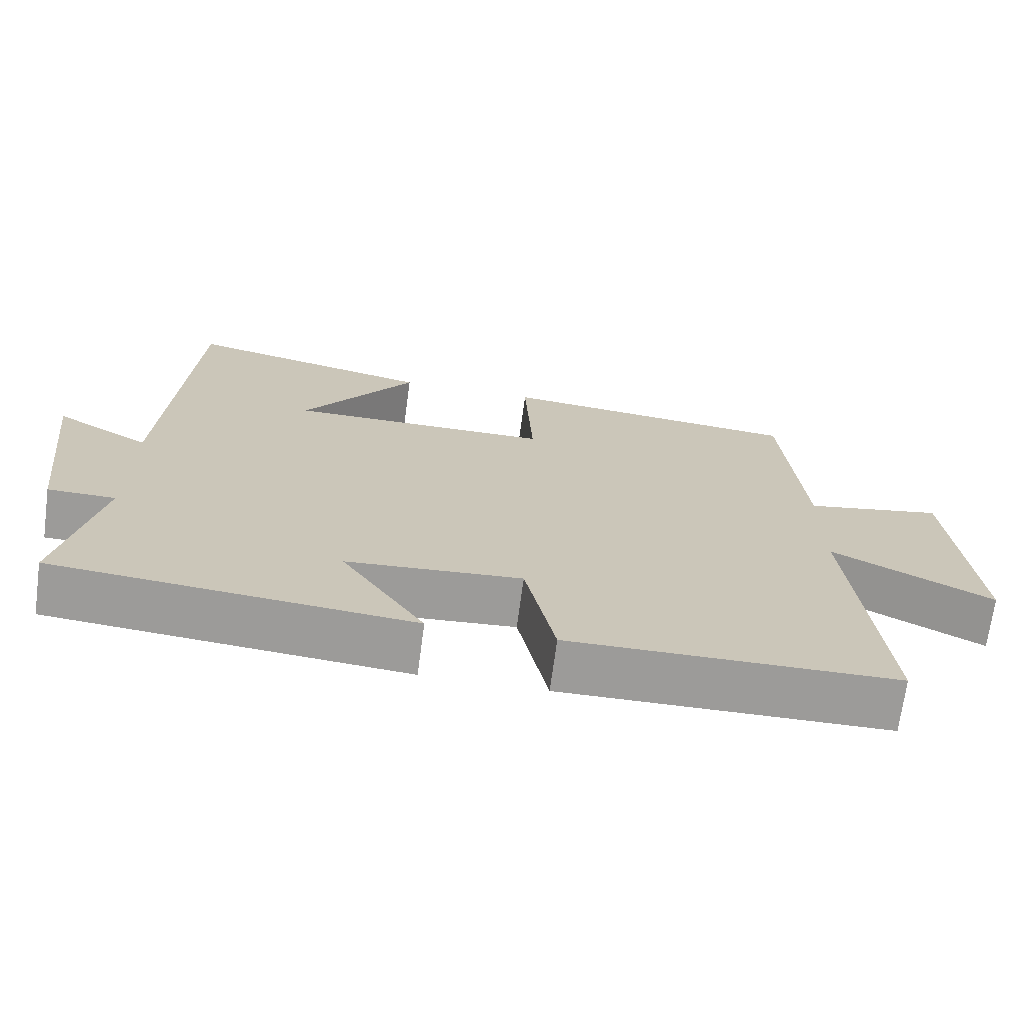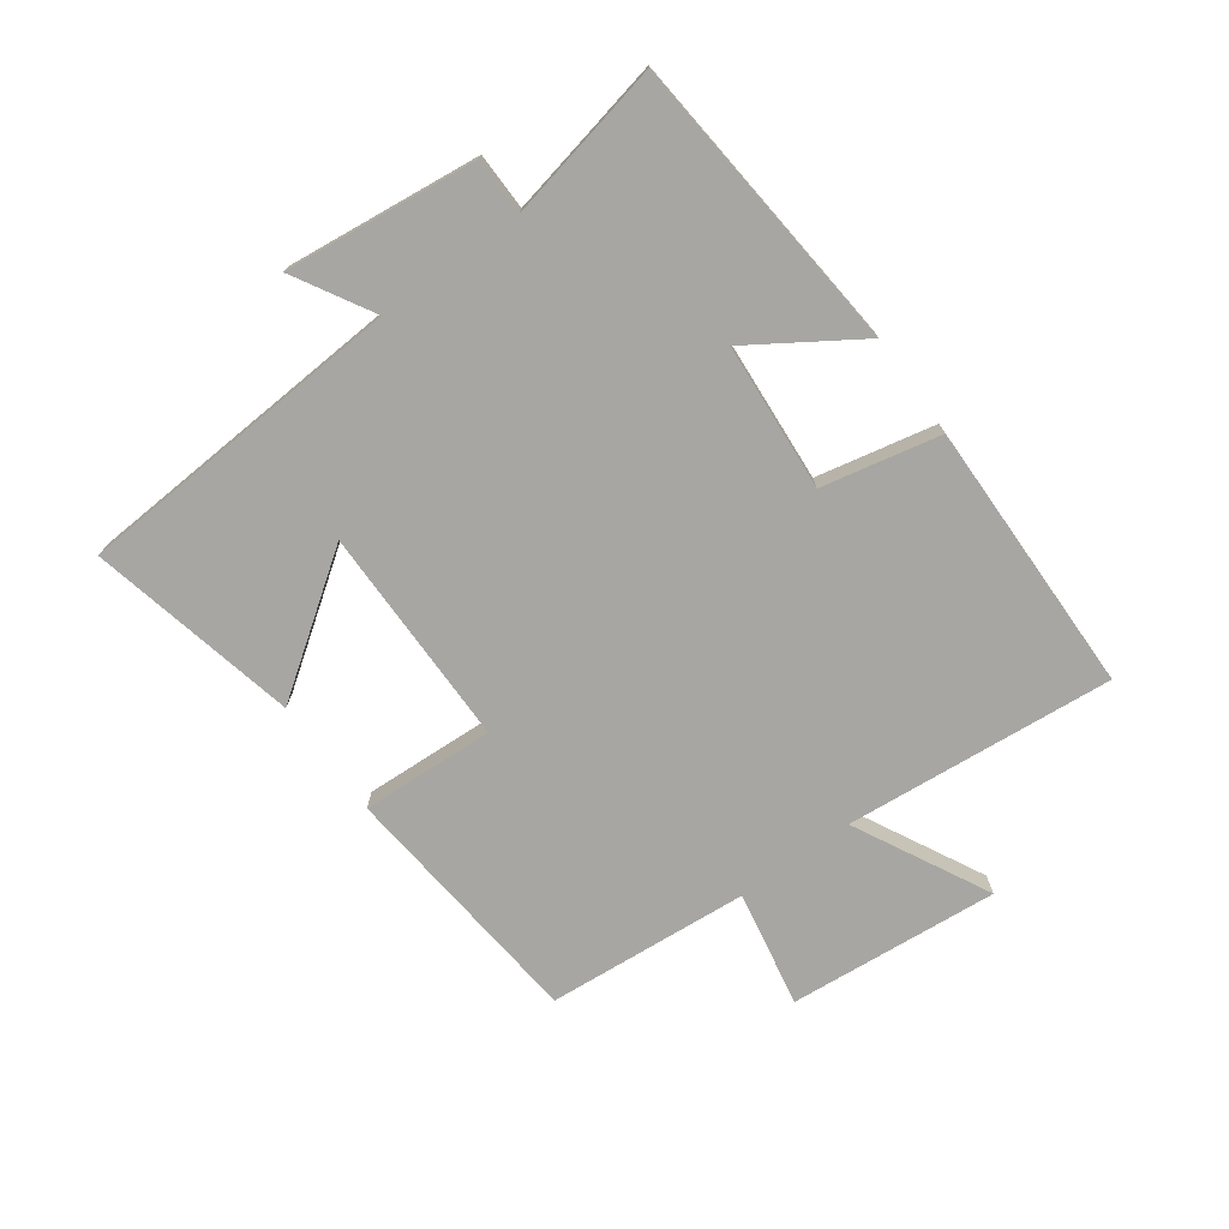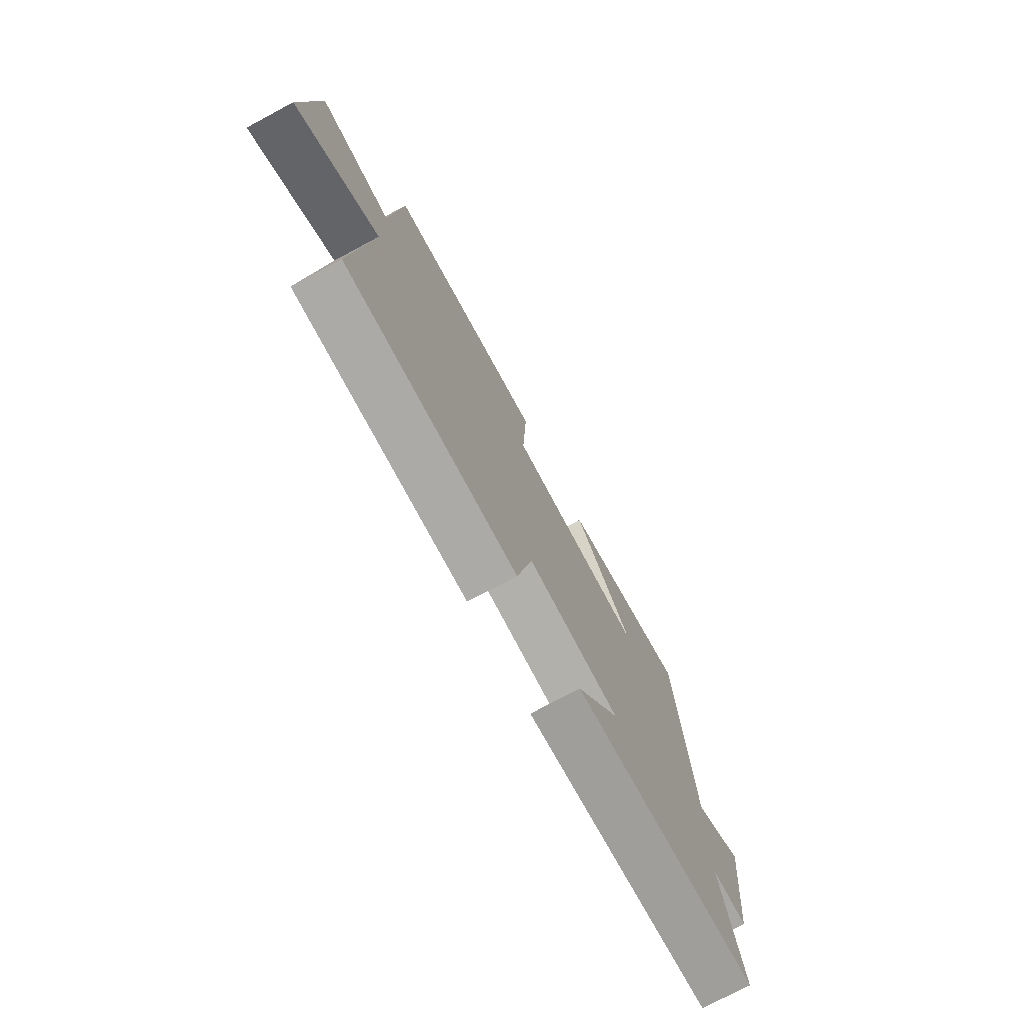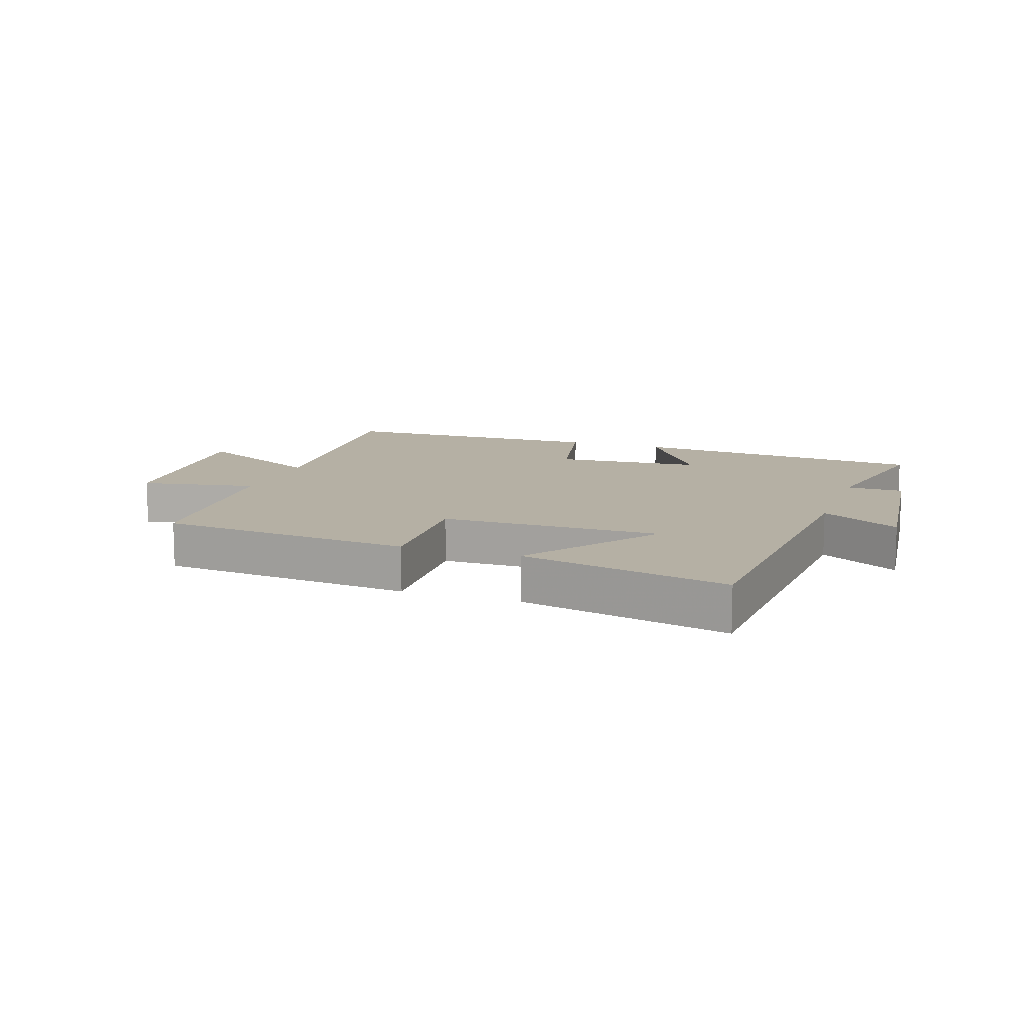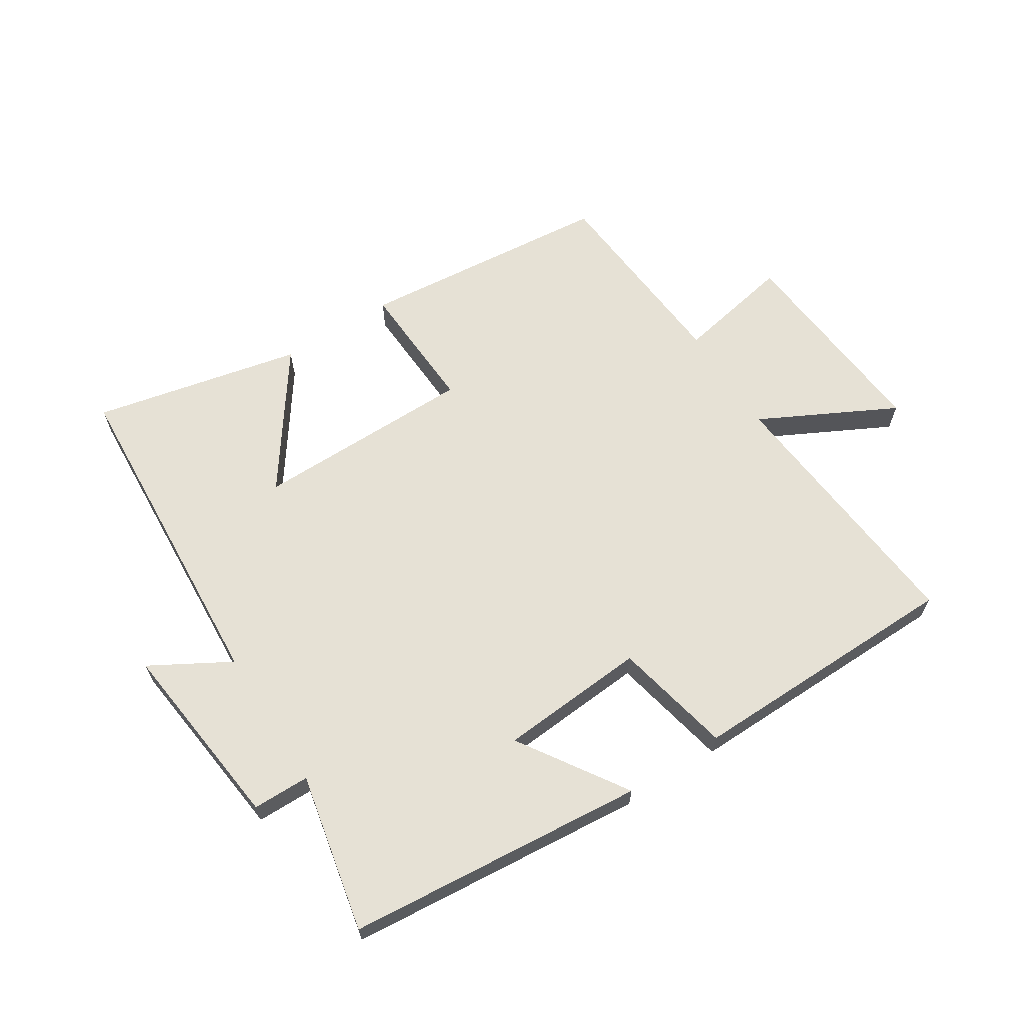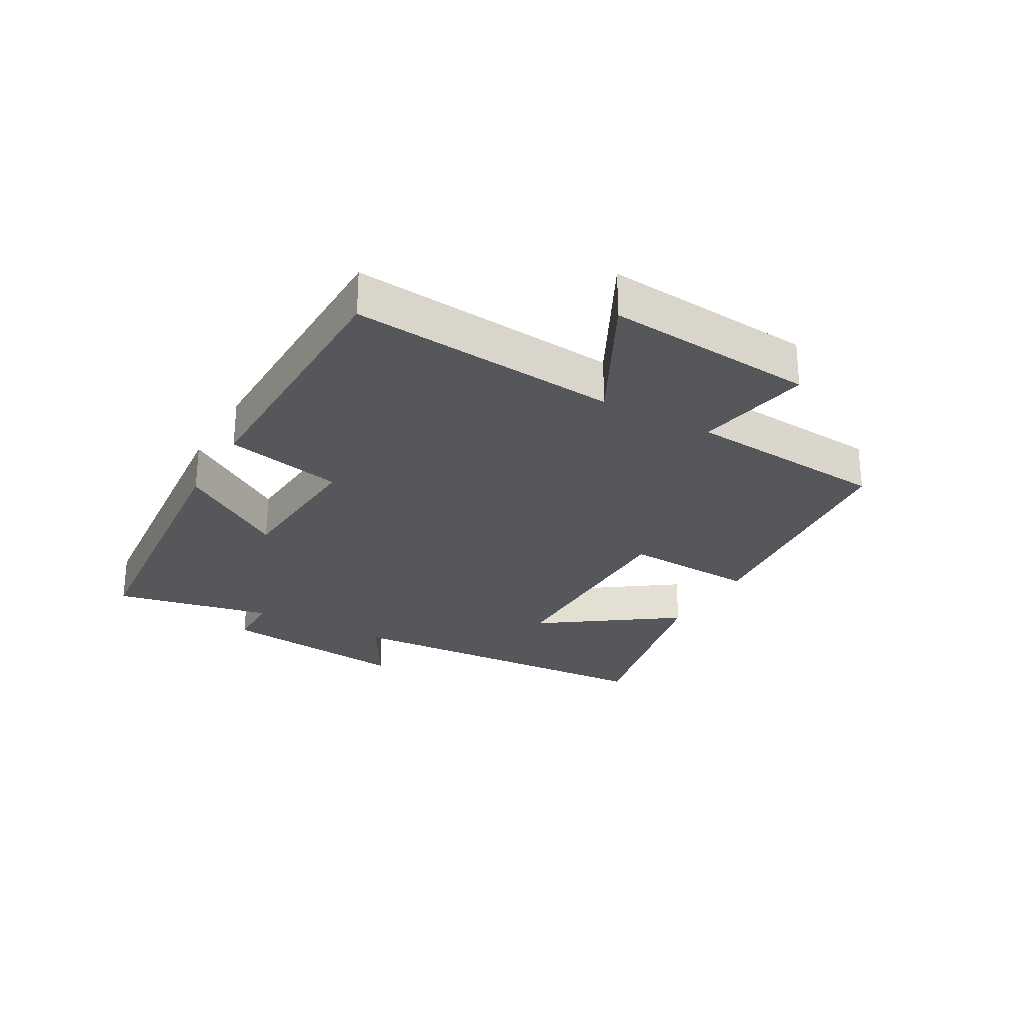
<metadata>
{"format":"obj","ext":"obj","renderer":"f3d","projection":"perspective","resolution":1024,"background":"white","views":[{"elev":-69.9,"azim":172.4,"up":"+Z"},{"elev":-74.0,"azim":126.1,"up":"+Y"},{"elev":-75.0,"azim":-61.9,"up":"+Z"},{"elev":11.6,"azim":19.2,"up":"+Y"},{"elev":64.4,"azim":147.5,"up":"+Y"},{"elev":-26.7,"azim":-119.4,"up":"+Y"}]}
</metadata>
<code>
v 0.553 0.07 -0.457
v 0.069 0.07 -0.5
v 0.182 0.07 -0.327
v -0.056 0.07 -0.309
v -0.097 0.07 -0.5
v -0.54 0.07 -0.493
v -0.5 0.07 -0.058
v -0.718 0.07 -0.17
v -0.688 0.07 0.17
v -0.5 0.07 0.134
v -0.473 0.07 0.461
v -0.062 0.07 0.5
v -0.073 0.07 0.285
v 0.283 0.07 0.283
v 0.13 0.07 0.5
v 0.467 0.07 0.574
v 0.5 0.07 0.038
v 0.628 0.07 0.111
v 0.592 0.07 -0.199
v 0.5 0.07 -0.2
v 0.553 0 -0.457
v 0.069 0 -0.5
v 0.182 0 -0.327
v -0.056 0 -0.309
v -0.097 0 -0.5
v -0.54 0 -0.493
v -0.5 0 -0.058
v -0.718 0 -0.17
v -0.688 0 0.17
v -0.5 0 0.134
v -0.473 0 0.461
v -0.062 0 0.5
v -0.073 0 0.285
v 0.283 0 0.283
v 0.13 0 0.5
v 0.467 0 0.574
v 0.5 0 0.038
v 0.628 0 0.111
v 0.592 0 -0.199
v 0.5 0 -0.2
f 17 18 19 20
f 16 17 20
f 14 15 16
f 14 16 20
f 13 14 20 1
f 10 11 12 13
f 7 8 9 10
f 7 10 13 1
f 4 5 6 7
f 3 4 7
f 1 2 3
f 1 3 7
f 40 39 38 37
f 40 37 36
f 36 35 34
f 40 36 34
f 21 40 34 33
f 33 32 31 30
f 30 29 28 27
f 21 33 30 27
f 27 26 25 24
f 27 24 23
f 23 22 21
f 27 23 21
f 1 21 22 2
f 2 22 23 3
f 3 23 24 4
f 4 24 25 5
f 5 25 26 6
f 6 26 27 7
f 7 27 28 8
f 8 28 29 9
f 9 29 30 10
f 10 30 31 11
f 11 31 32 12
f 12 32 33 13
f 13 33 34 14
f 14 34 35 15
f 15 35 36 16
f 16 36 37 17
f 17 37 38 18
f 18 38 39 19
f 19 39 40 20
f 20 40 21 1

</code>
